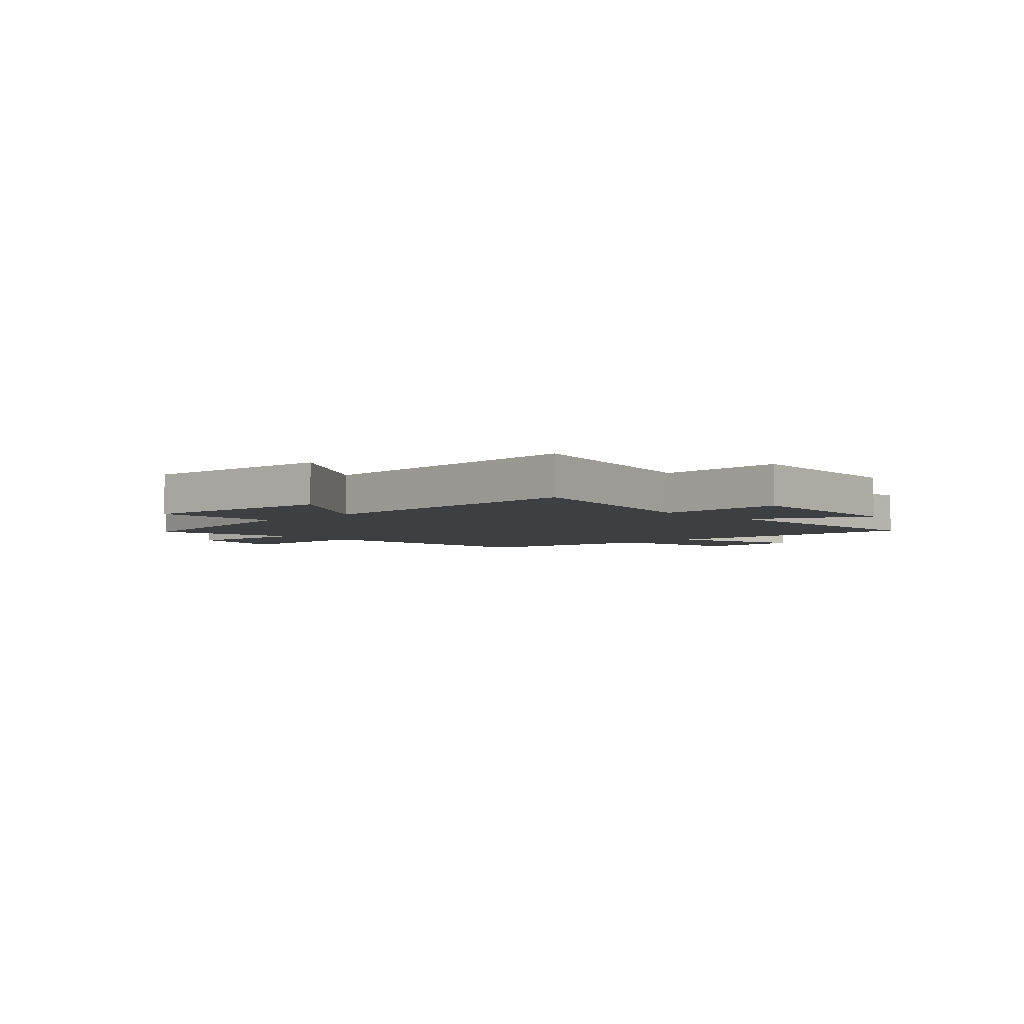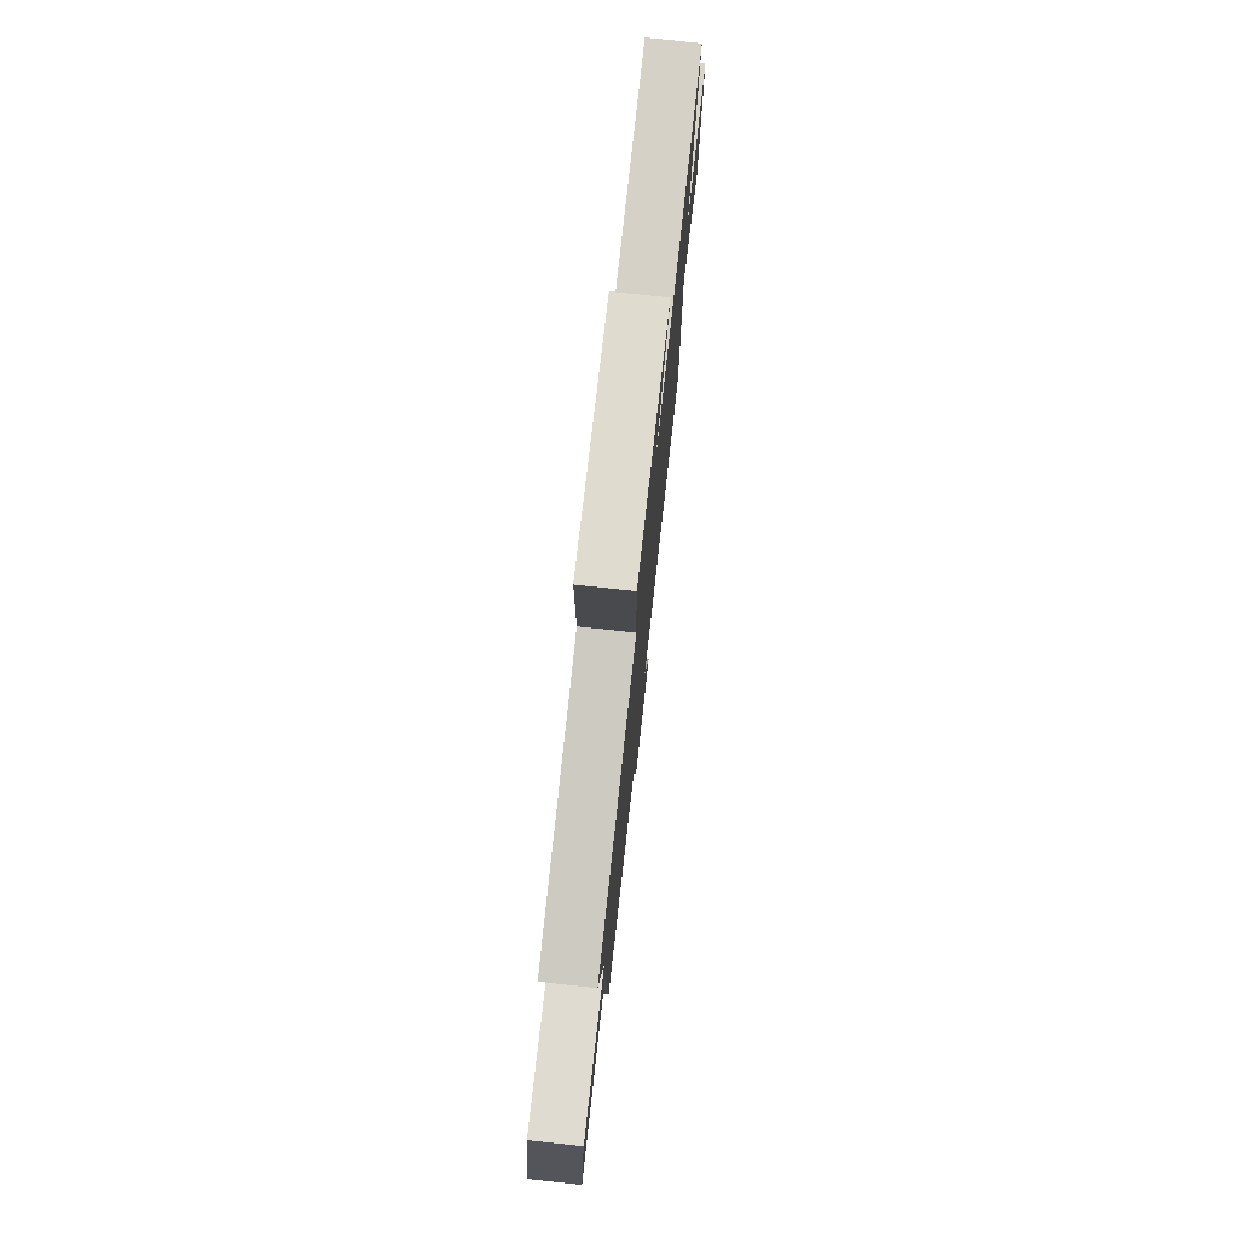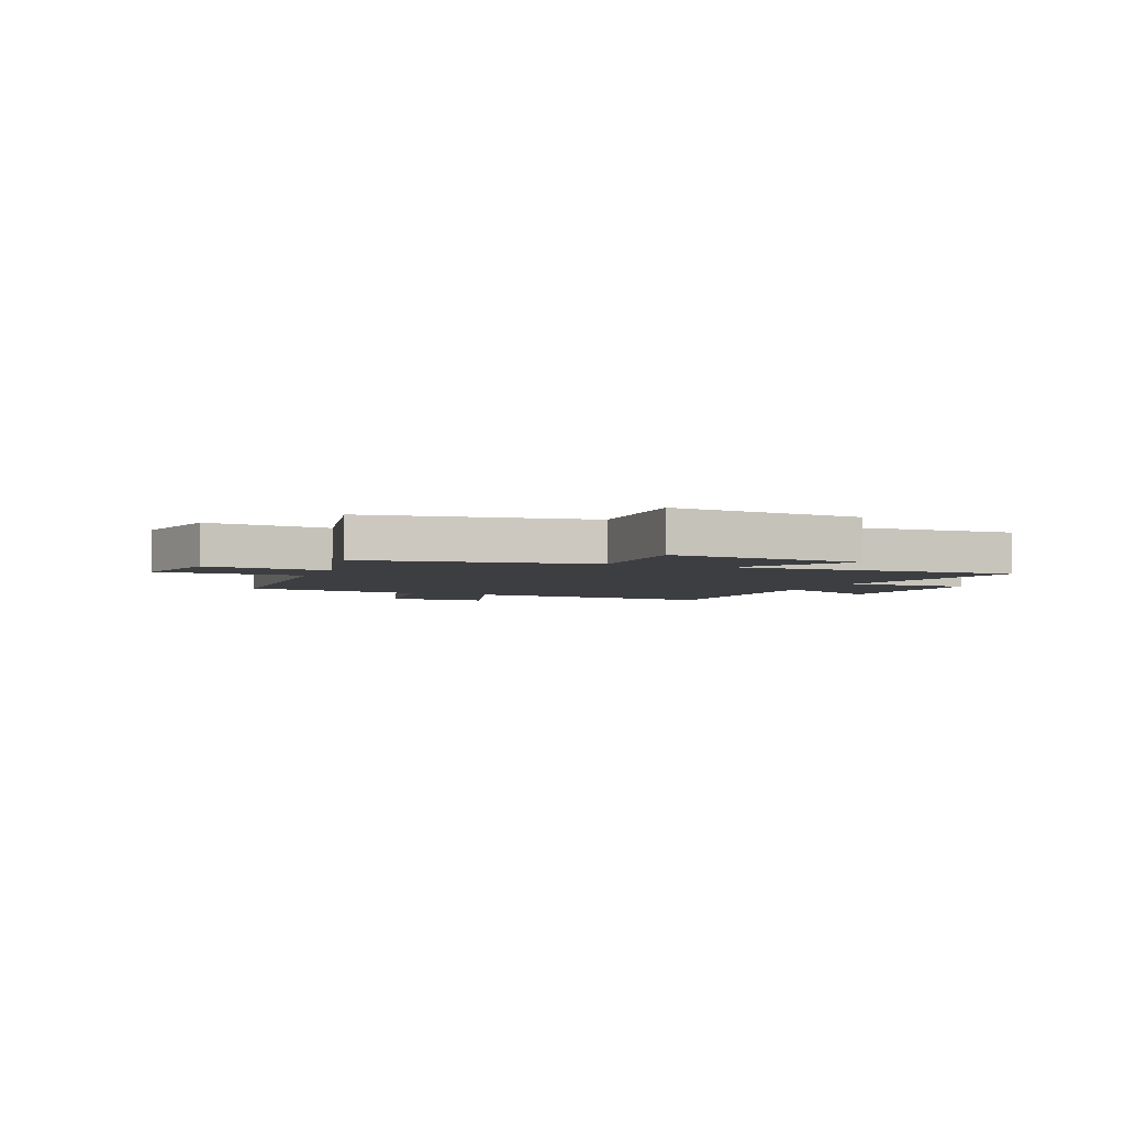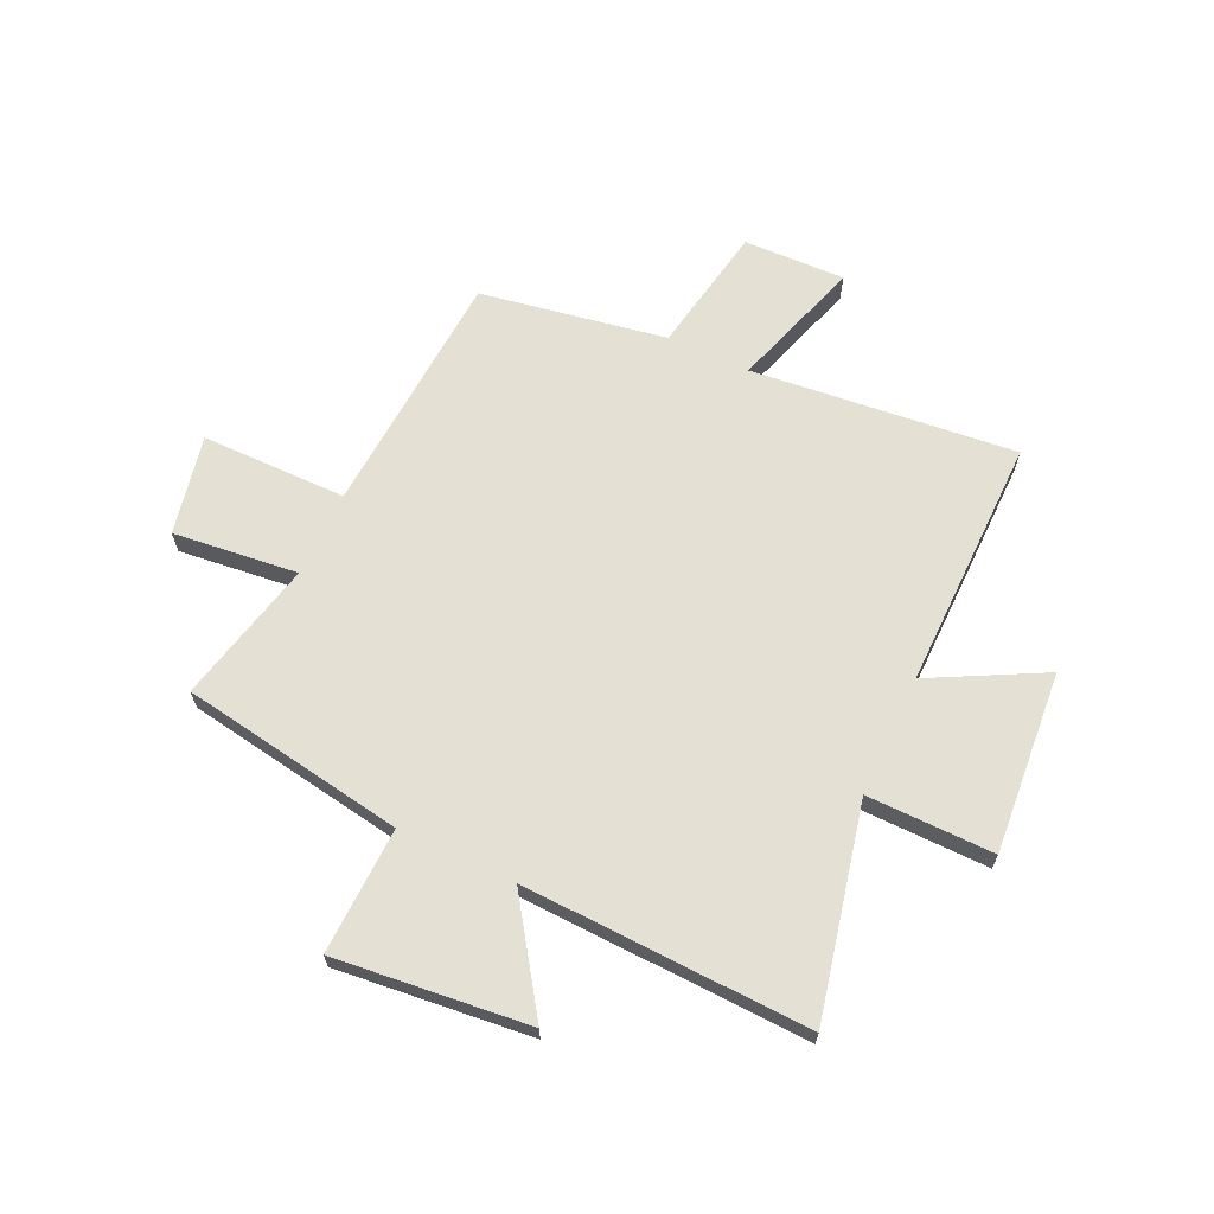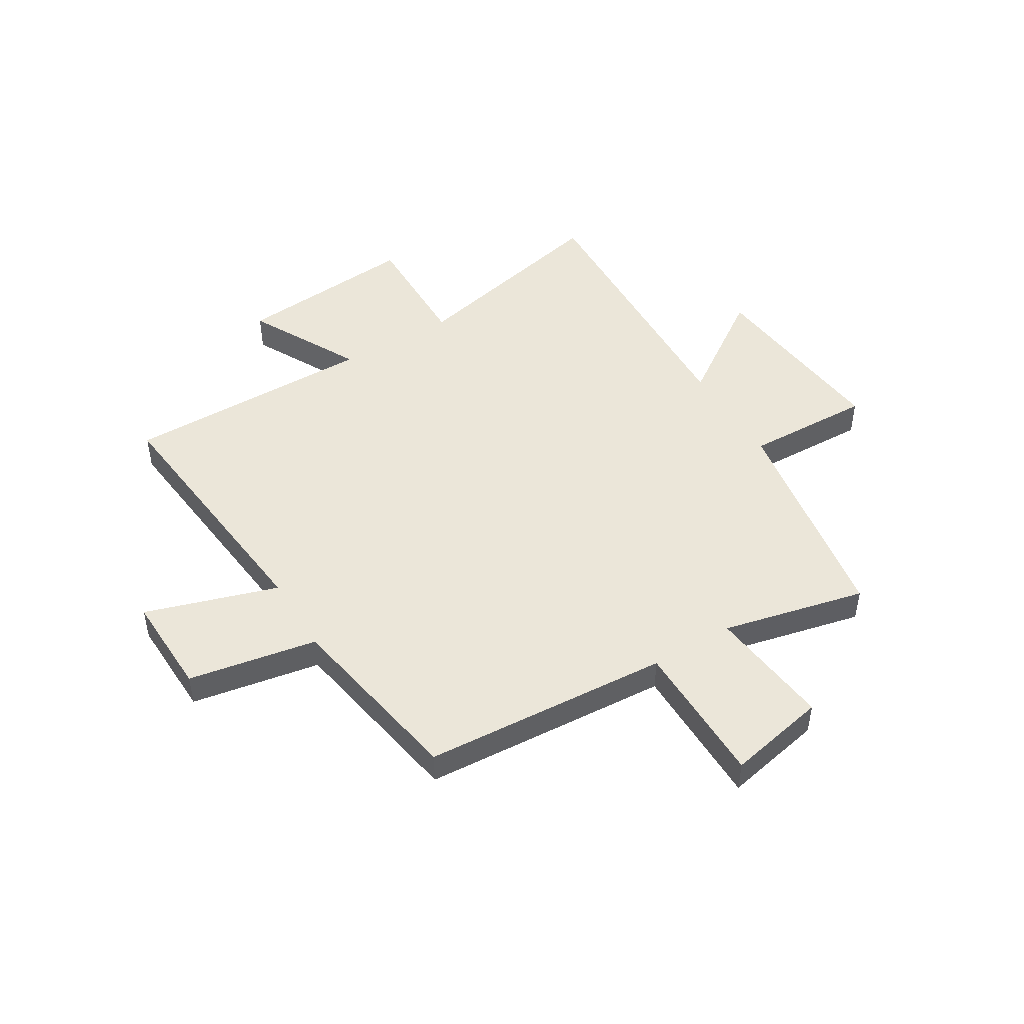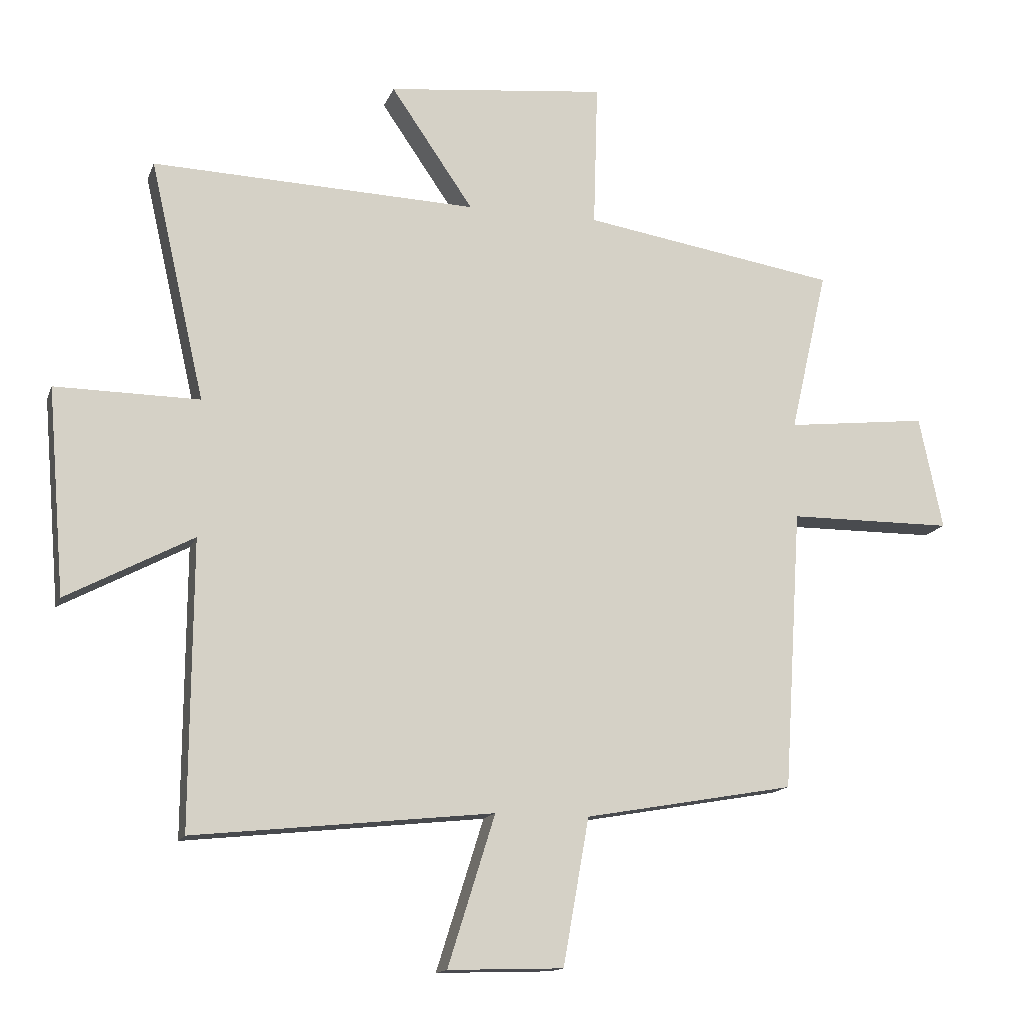
<metadata>
{"format":"obj","ext":"obj","renderer":"f3d","projection":"perspective","resolution":1024,"background":"white","views":[{"elev":-4.2,"azim":44.3,"up":"+Y"},{"elev":76.7,"azim":-83.7,"up":"+Z"},{"elev":-3.6,"azim":-22.5,"up":"+Y"},{"elev":65.9,"azim":25.2,"up":"+Y"},{"elev":48.0,"azim":-121.1,"up":"+Y"},{"elev":-14.3,"azim":164.0,"up":"+Z"}]}
</metadata>
<code>
v -0.471 0.07 -0.44
v -0.5 0.07 0.013
v -0.766 0.07 0.015
v -0.728 0.07 0.197
v -0.5 0.07 0.171
v -0.56 0.07 0.434
v -0.15 0.07 0.5
v -0.157 0.07 0.732
v 0.197 0.07 0.694
v 0.064 0.07 0.5
v 0.588 0.07 0.518
v 0.5 0.07 0.132
v 0.732 0.07 0.134
v 0.704 0.07 -0.198
v 0.5 0.07 -0.09
v 0.503 0.07 -0.551
v 0.02 0.07 -0.5
v 0.096 0.07 -0.742
v -0.09 0.07 -0.736
v -0.132 0.07 -0.5
v -0.471 0 -0.44
v -0.5 0 0.013
v -0.766 0 0.015
v -0.728 0 0.197
v -0.5 0 0.171
v -0.56 0 0.434
v -0.15 0 0.5
v -0.157 0 0.732
v 0.197 0 0.694
v 0.064 0 0.5
v 0.588 0 0.518
v 0.5 0 0.132
v 0.732 0 0.134
v 0.704 0 -0.198
v 0.5 0 -0.09
v 0.503 0 -0.551
v 0.02 0 -0.5
v 0.096 0 -0.742
v -0.09 0 -0.736
v -0.132 0 -0.5
f 17 18 19 20
f 17 20 1 2
f 15 16 17 2
f 12 13 14 15
f 12 15 2
f 12 2 3
f 11 12 3
f 10 11 3
f 7 8 9 10
f 5 6 7 10
f 5 10 3
f 3 4 5
f 40 39 38 37
f 22 21 40 37
f 22 37 36 35
f 35 34 33 32
f 22 35 32
f 23 22 32
f 23 32 31
f 23 31 30
f 30 29 28 27
f 30 27 26 25
f 23 30 25
f 25 24 23
f 1 21 22 2
f 2 22 23 3
f 3 23 24 4
f 4 24 25 5
f 5 25 26 6
f 6 26 27 7
f 7 27 28 8
f 8 28 29 9
f 9 29 30 10
f 10 30 31 11
f 11 31 32 12
f 12 32 33 13
f 13 33 34 14
f 14 34 35 15
f 15 35 36 16
f 16 36 37 17
f 17 37 38 18
f 18 38 39 19
f 19 39 40 20
f 20 40 21 1

</code>
